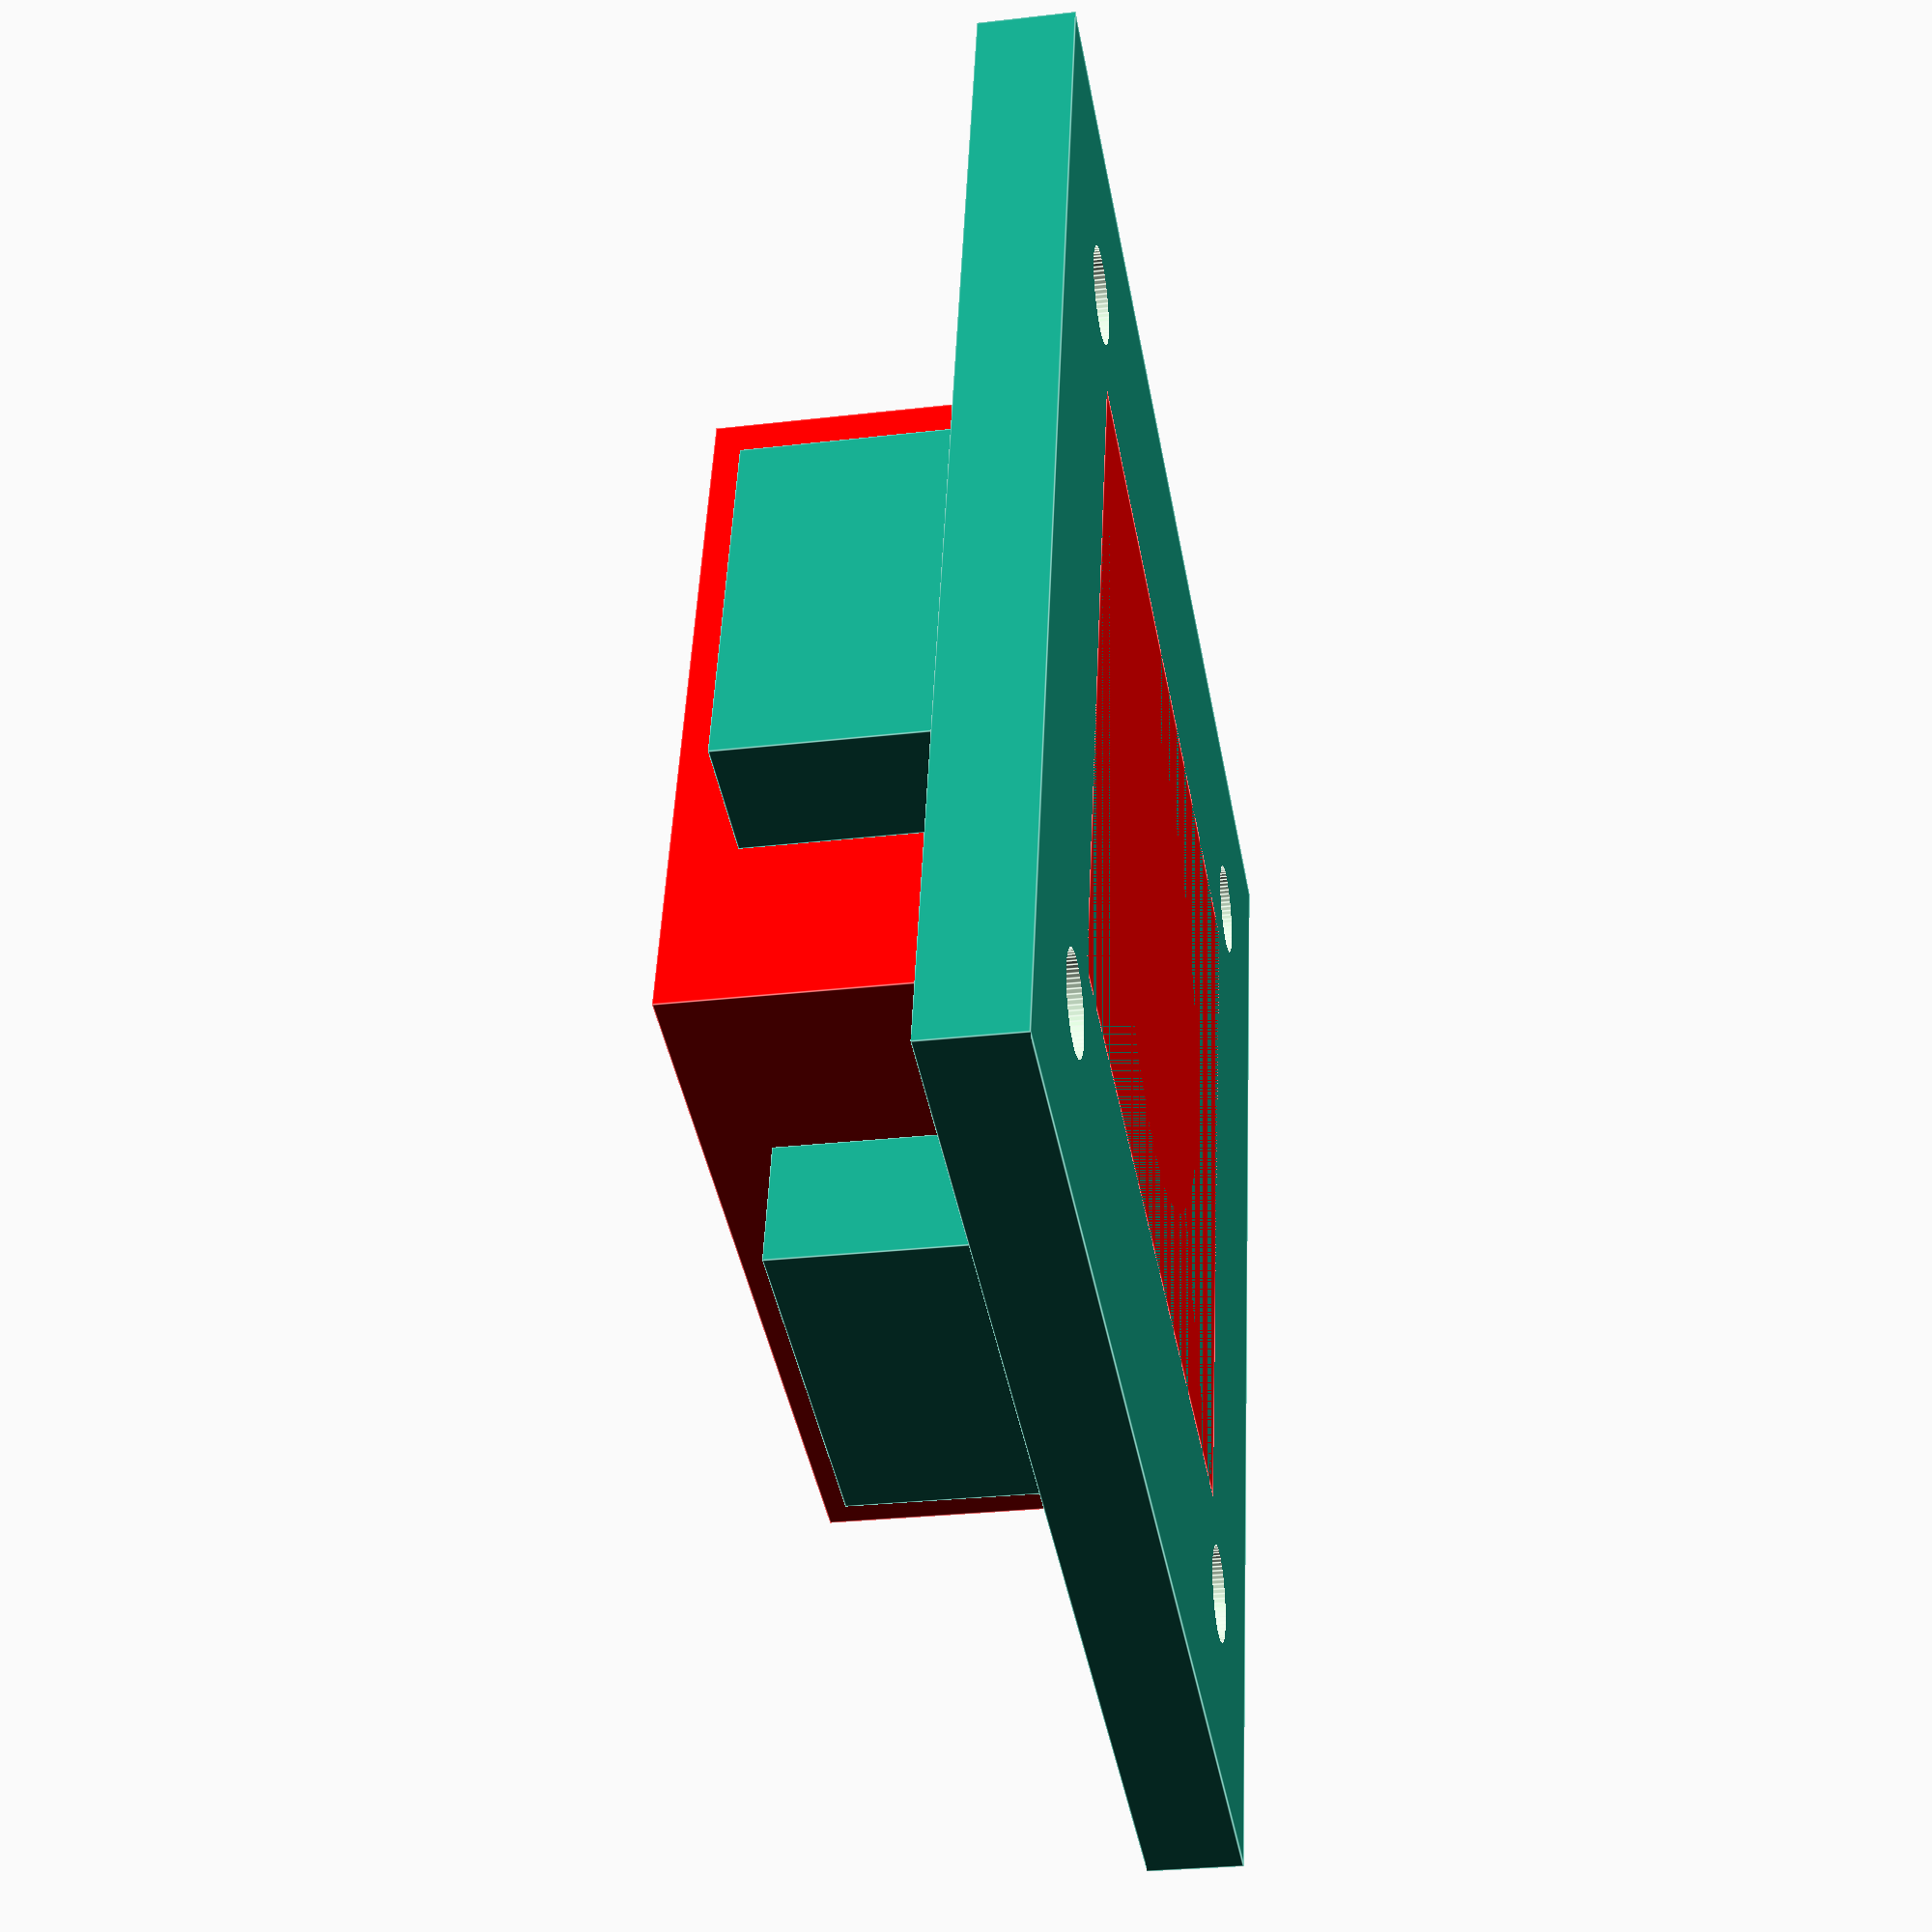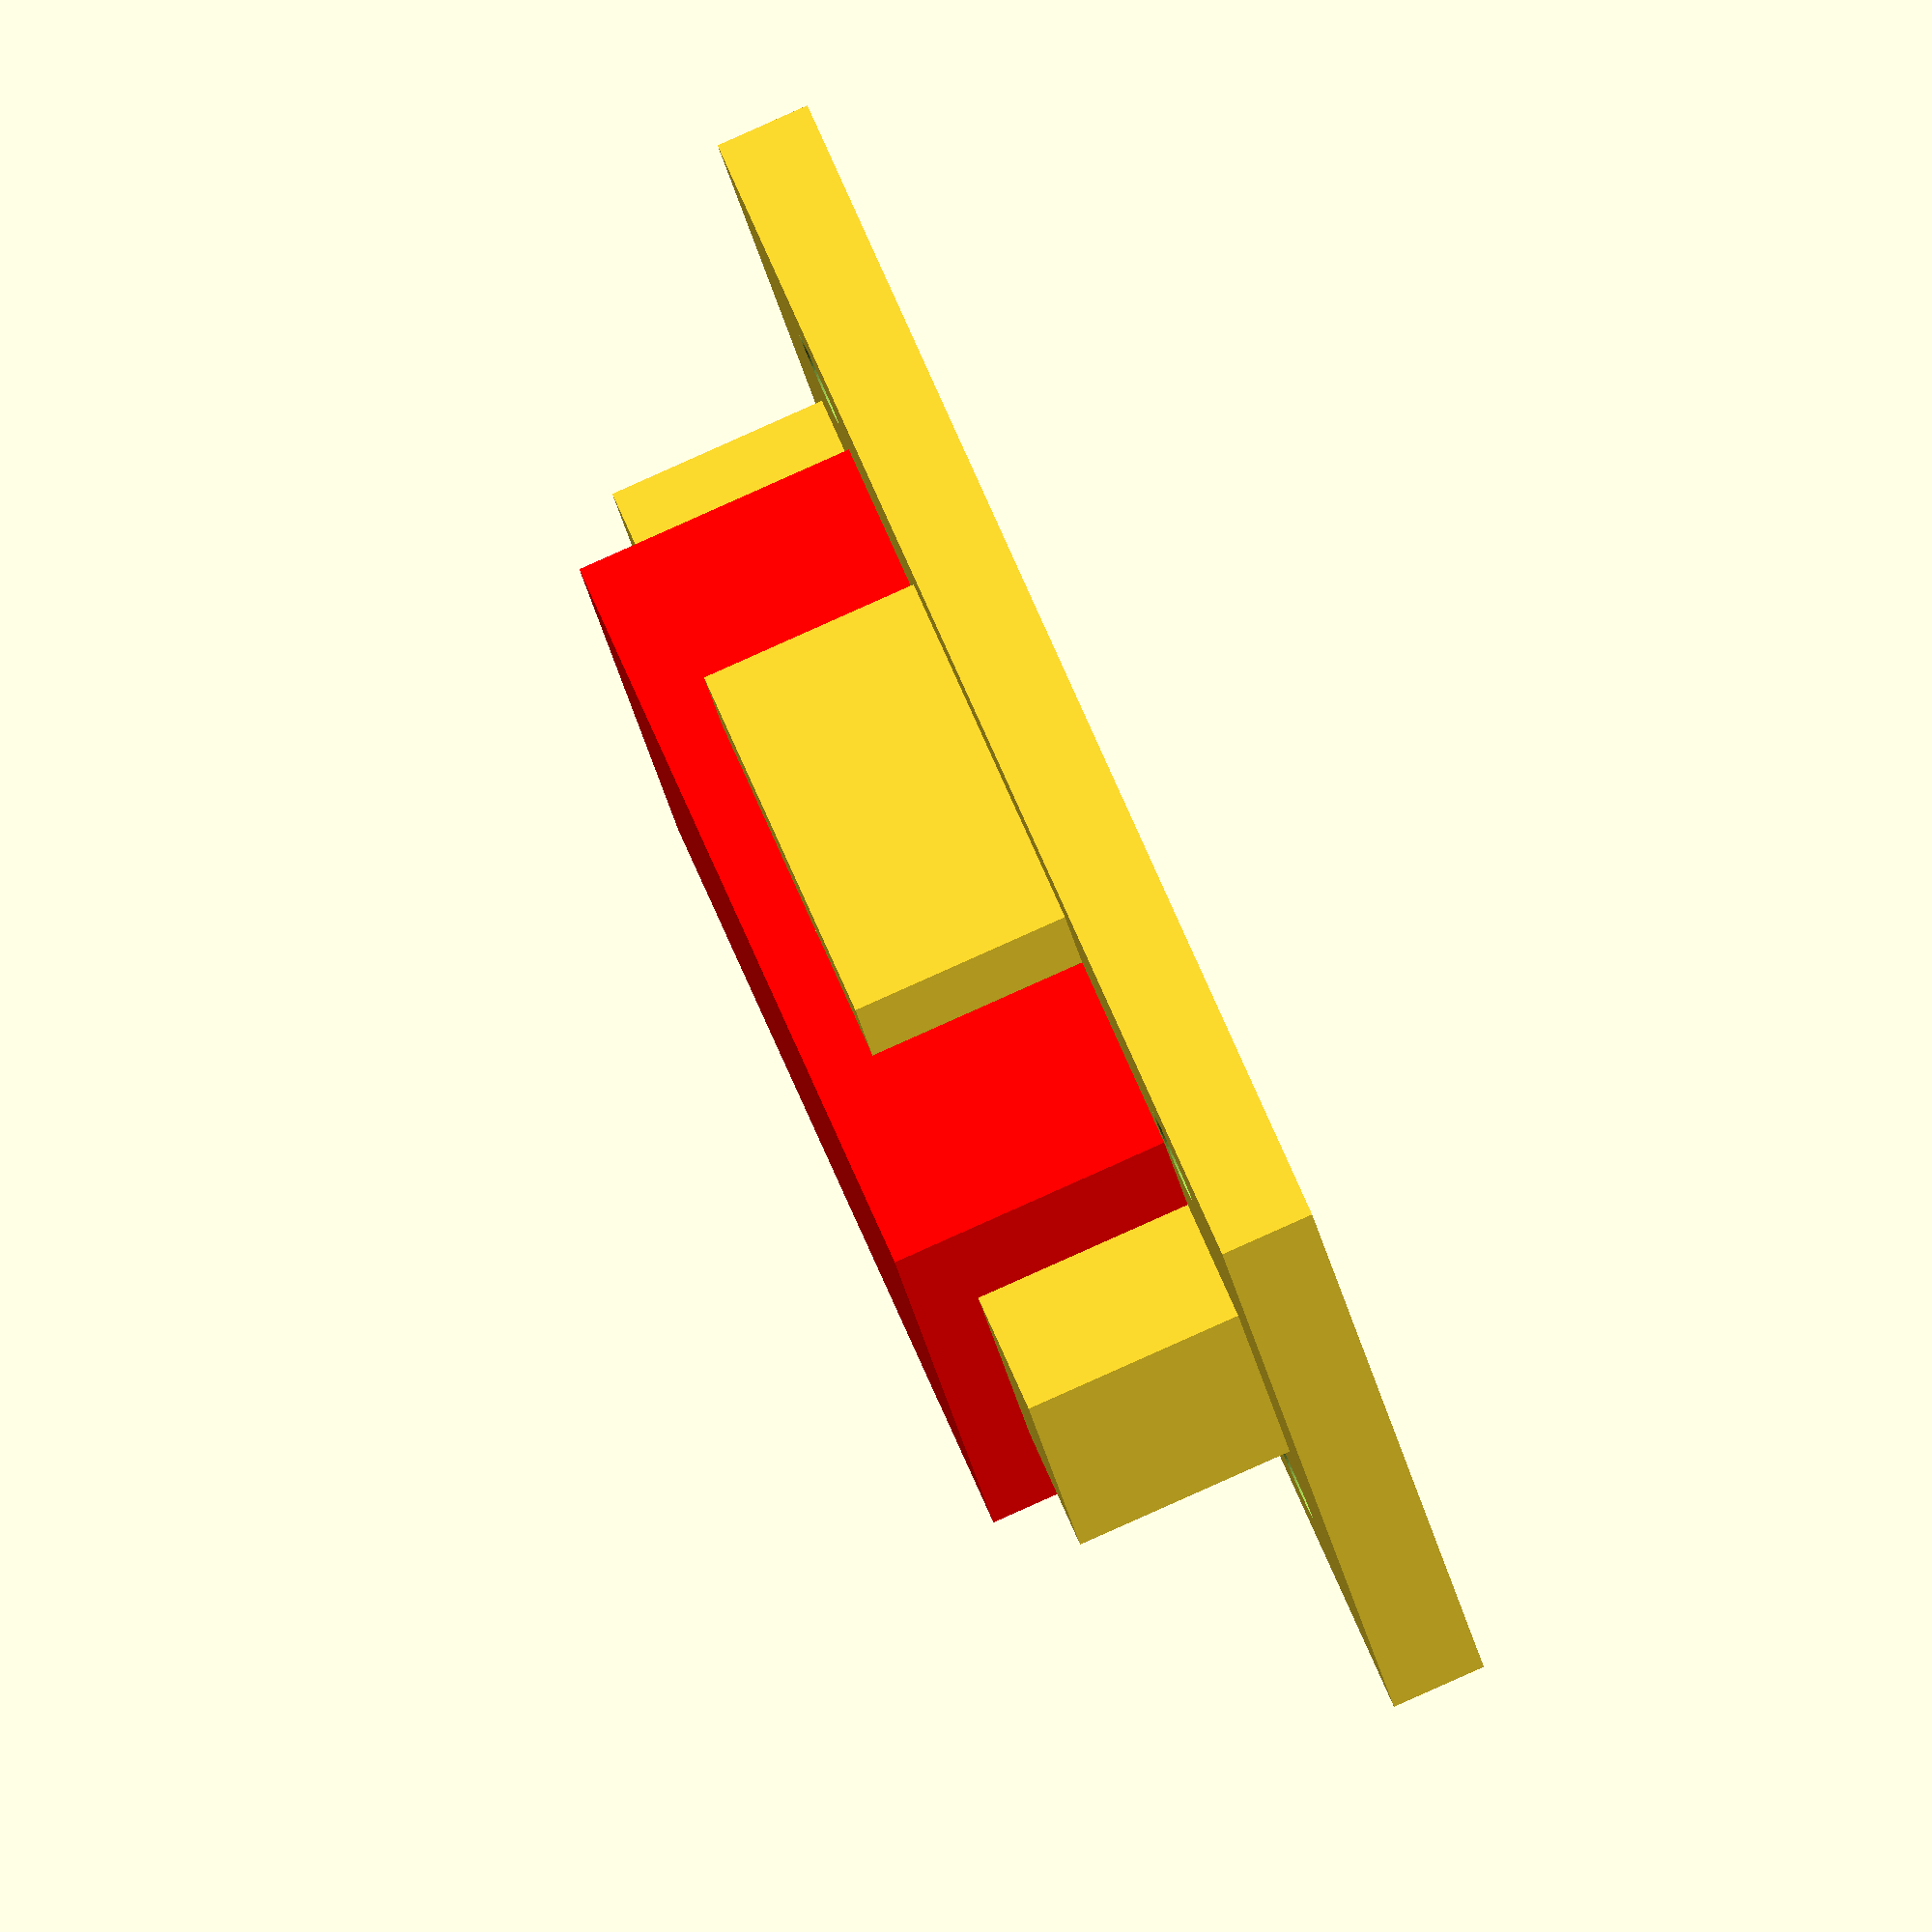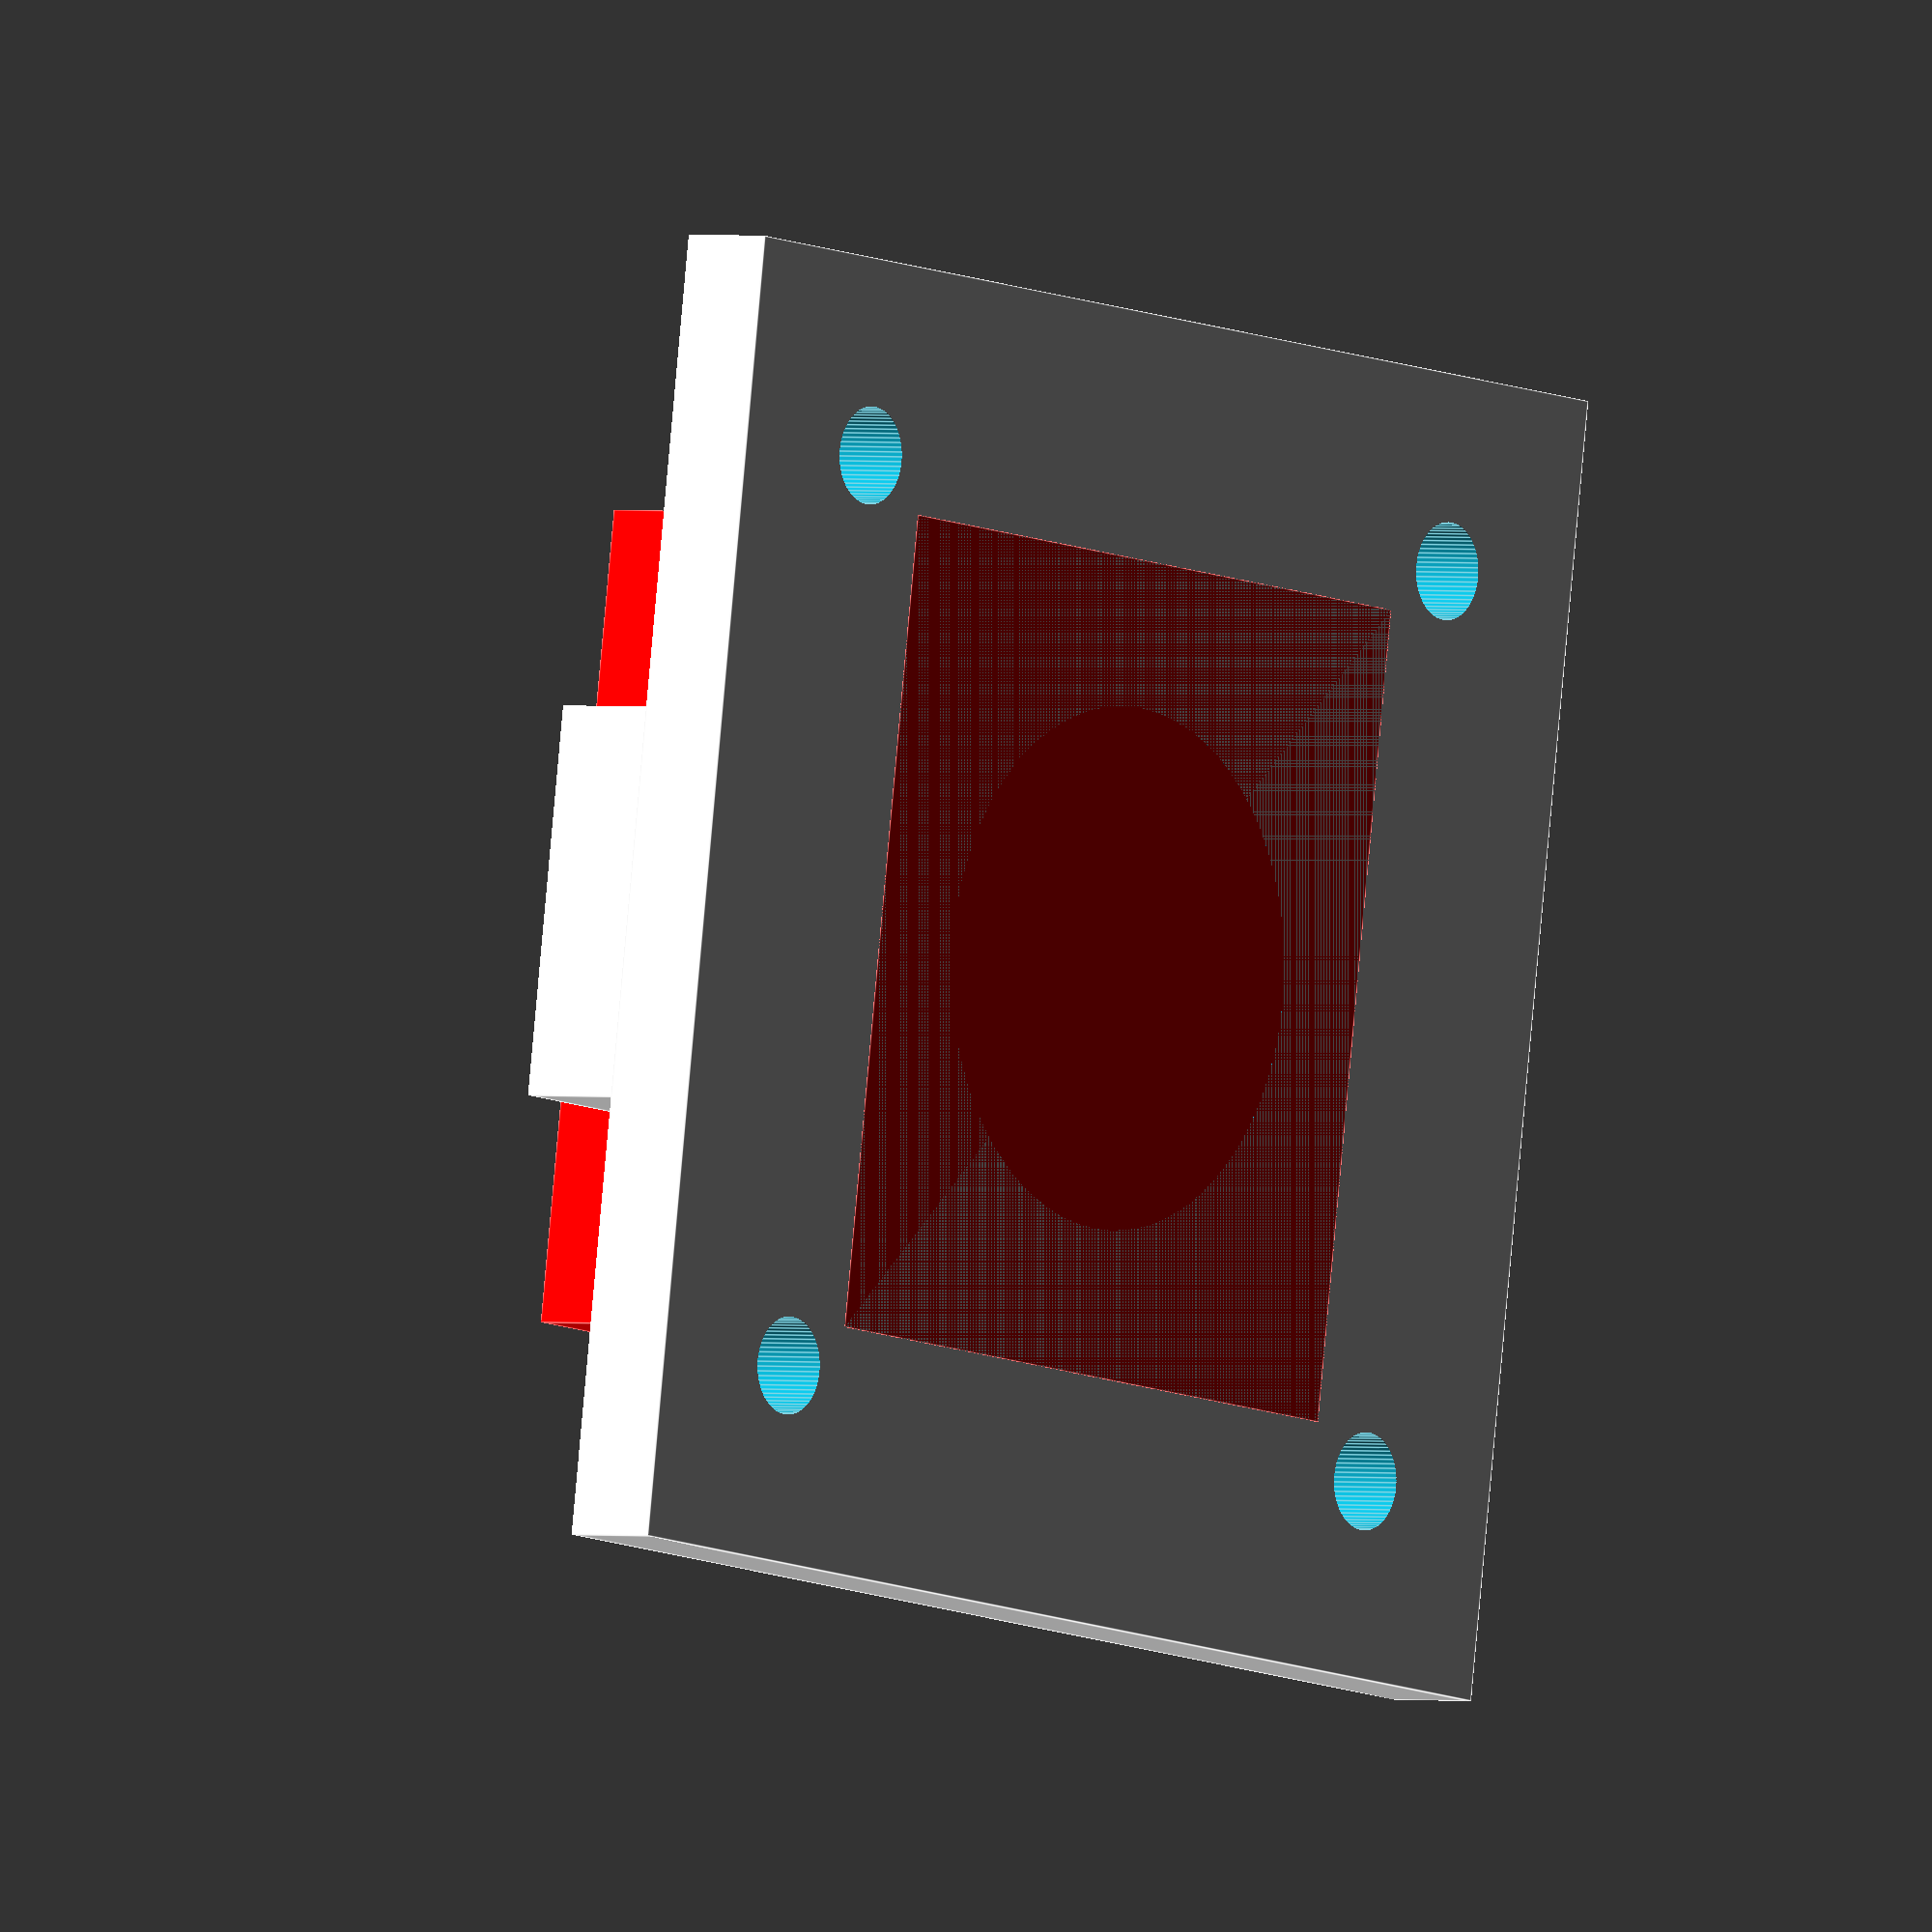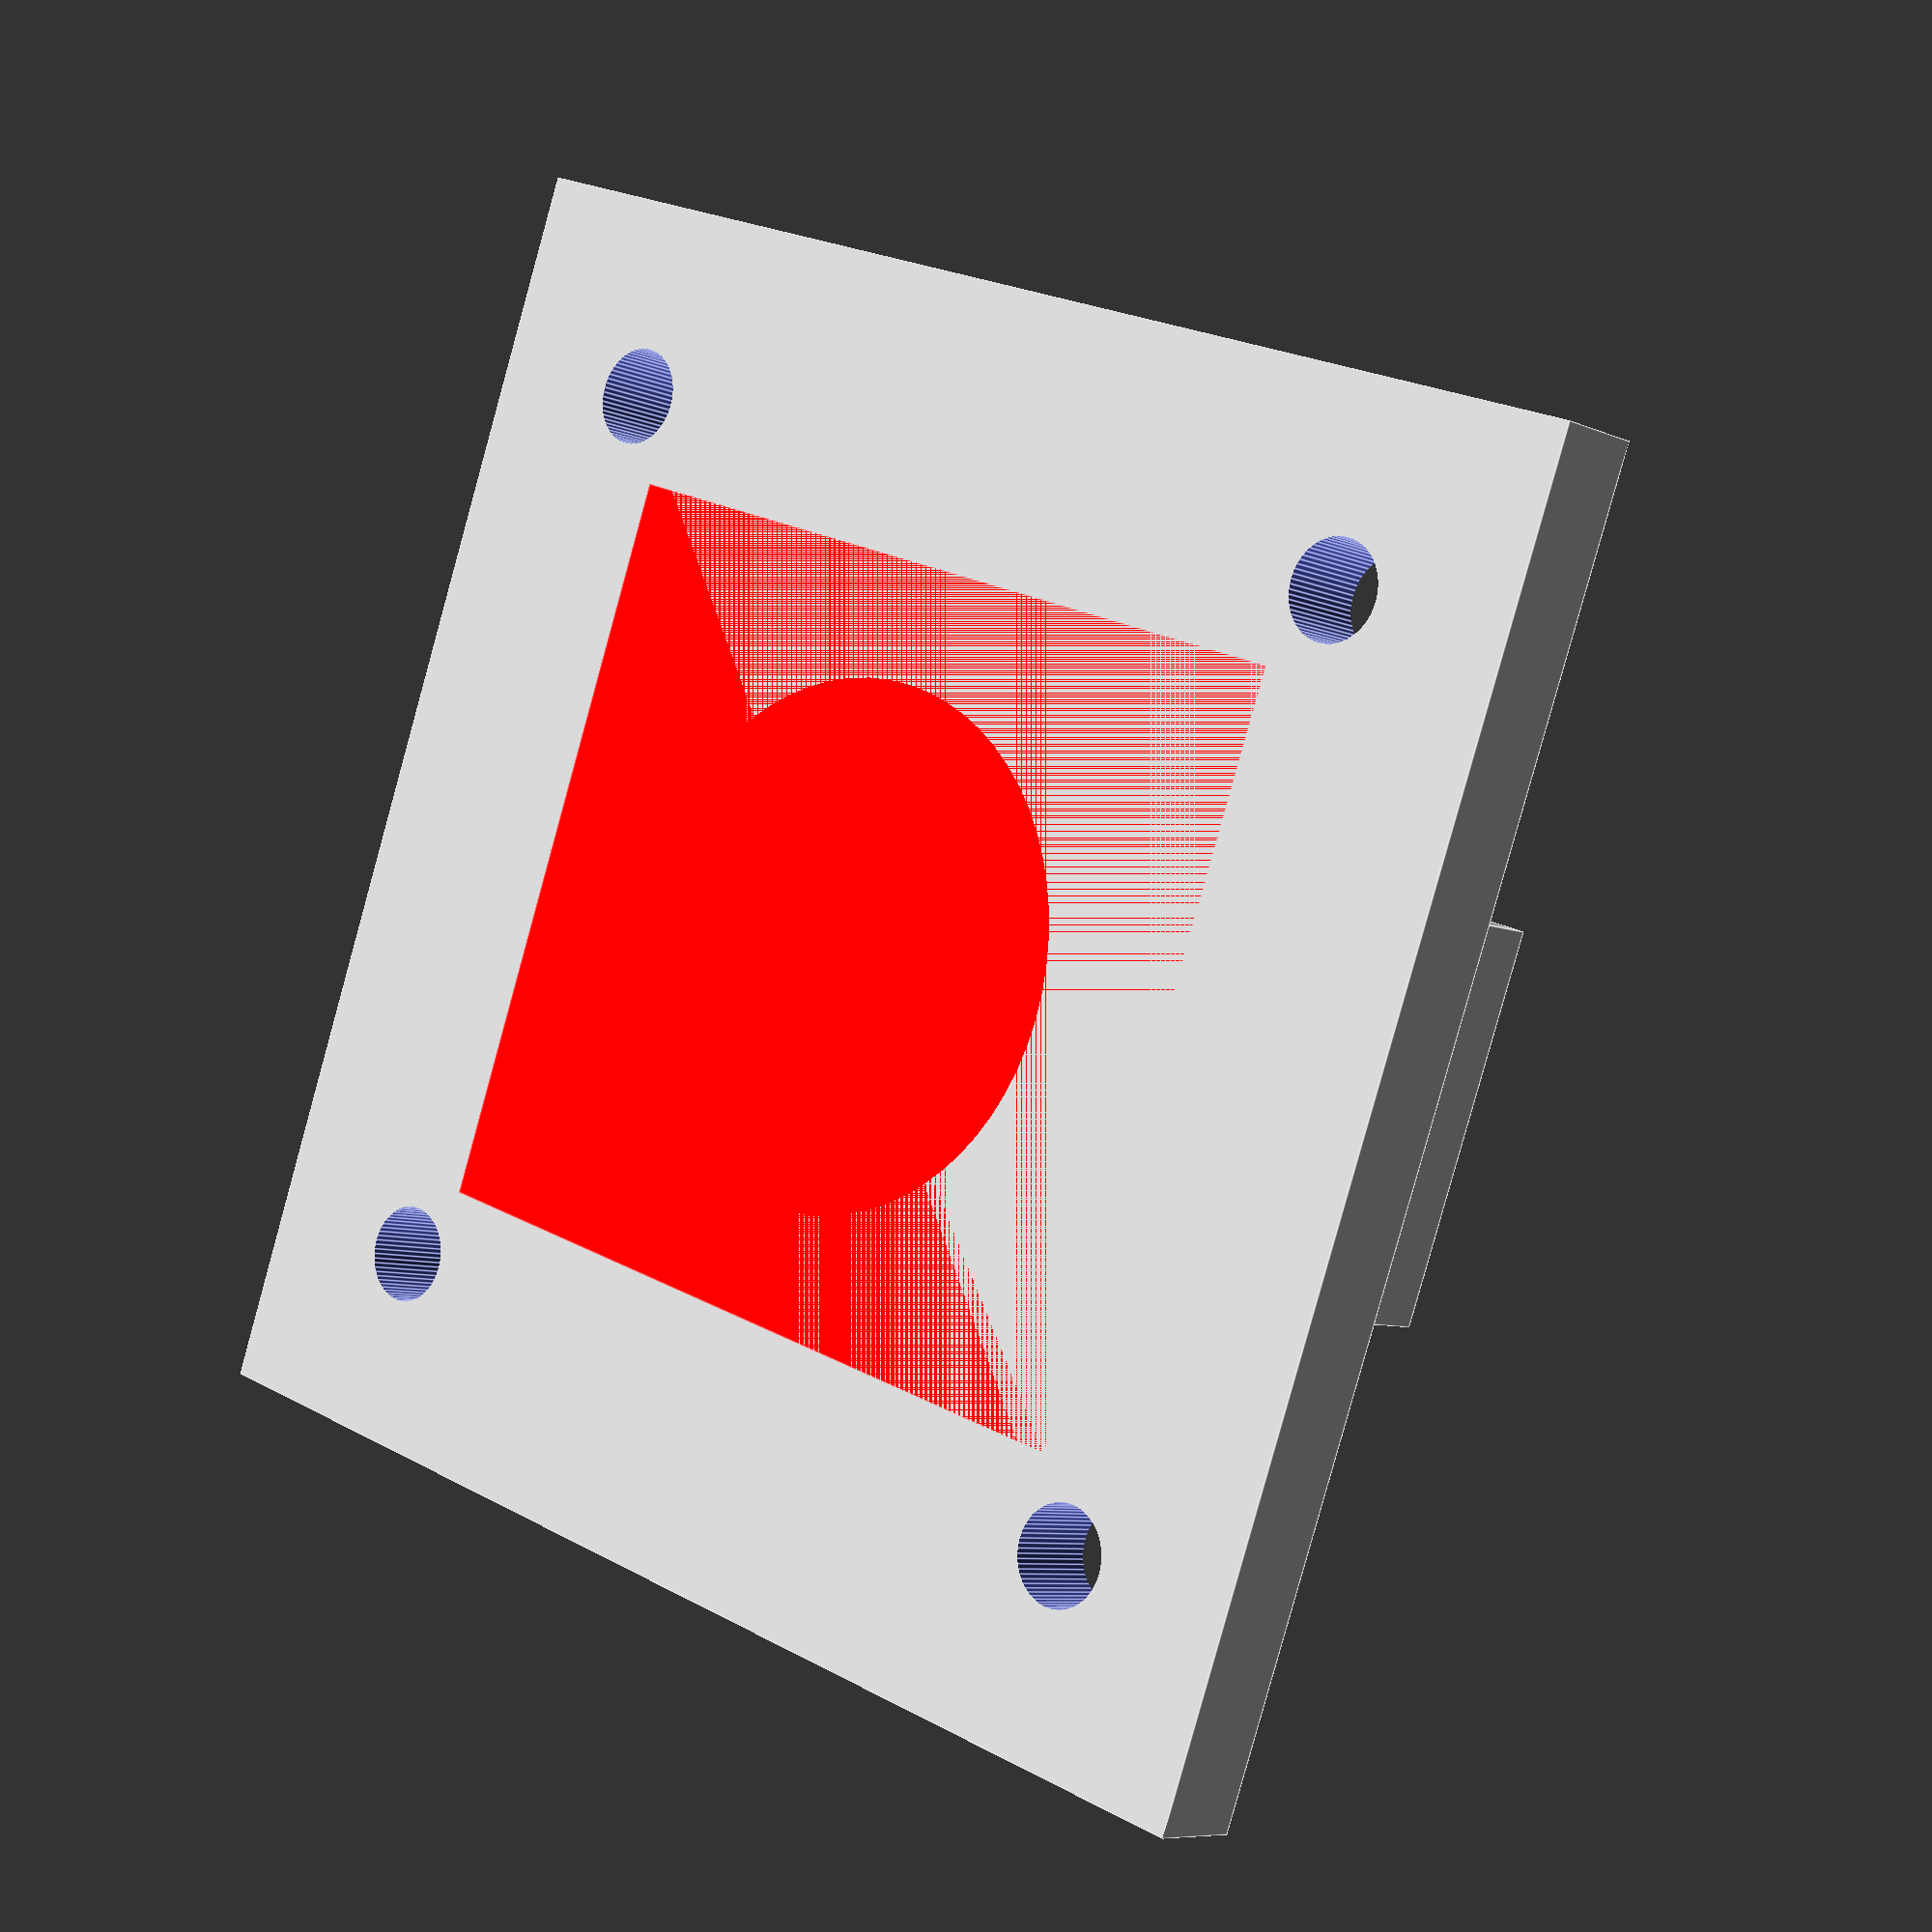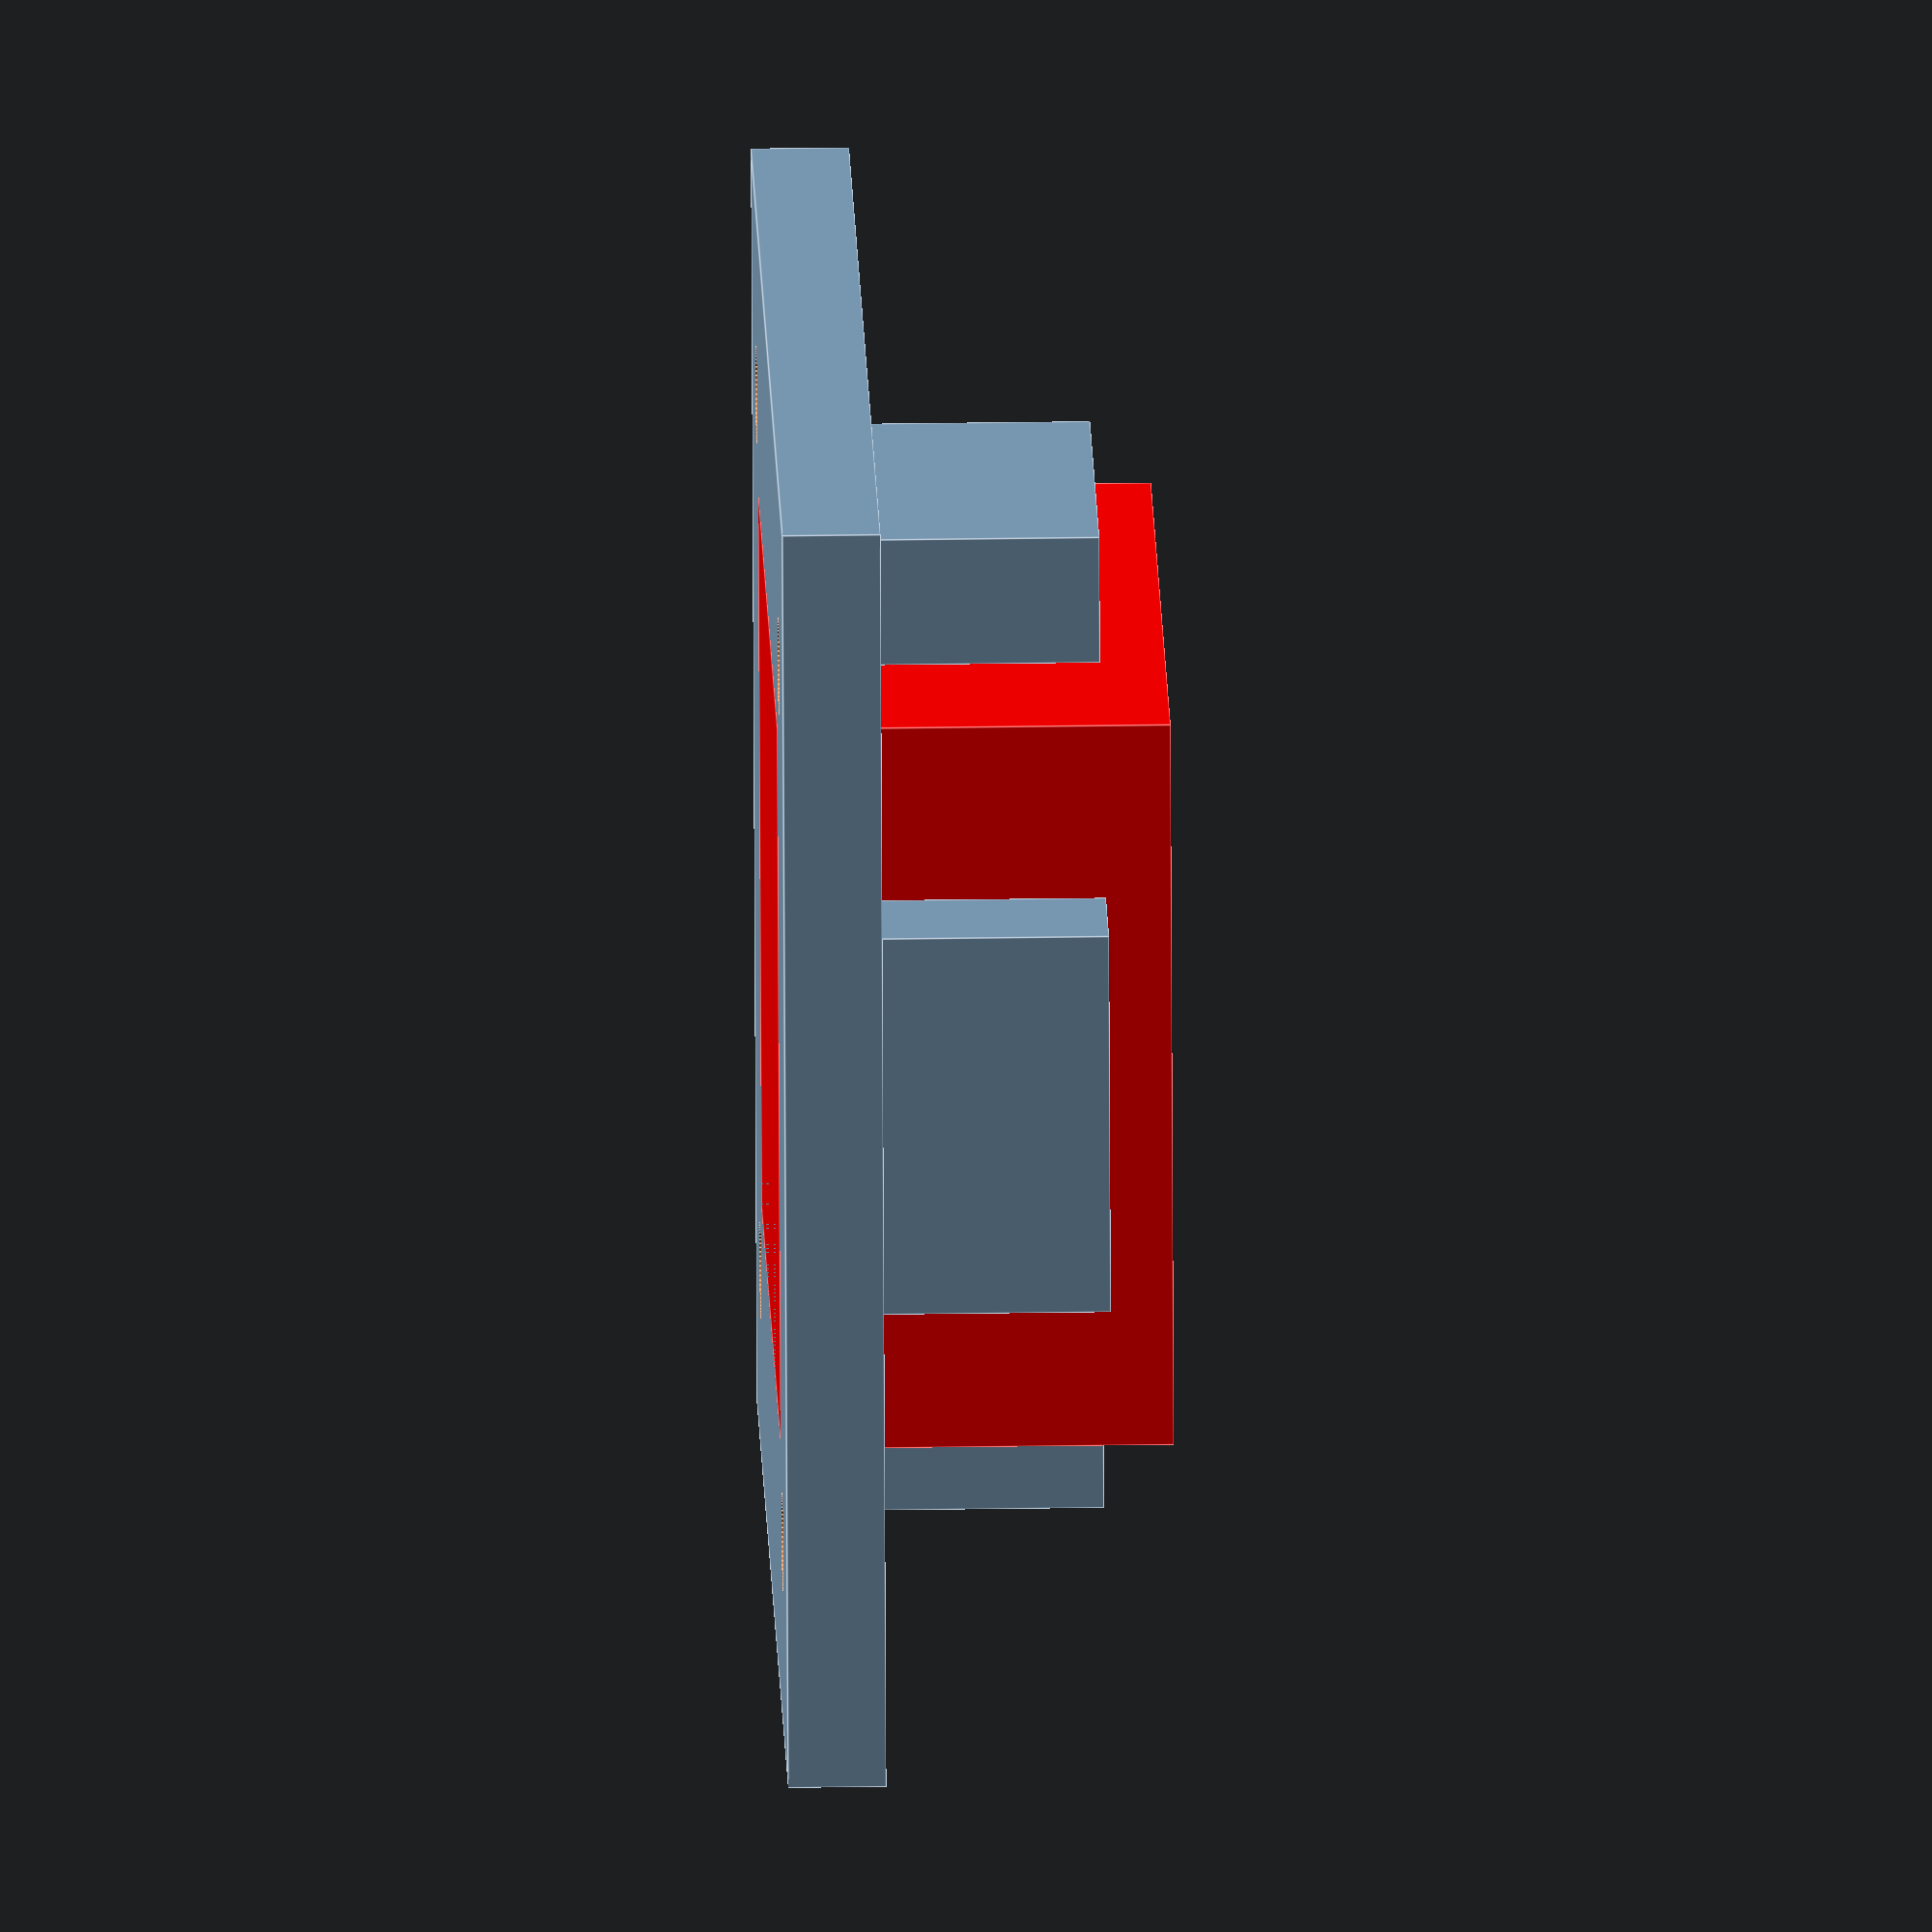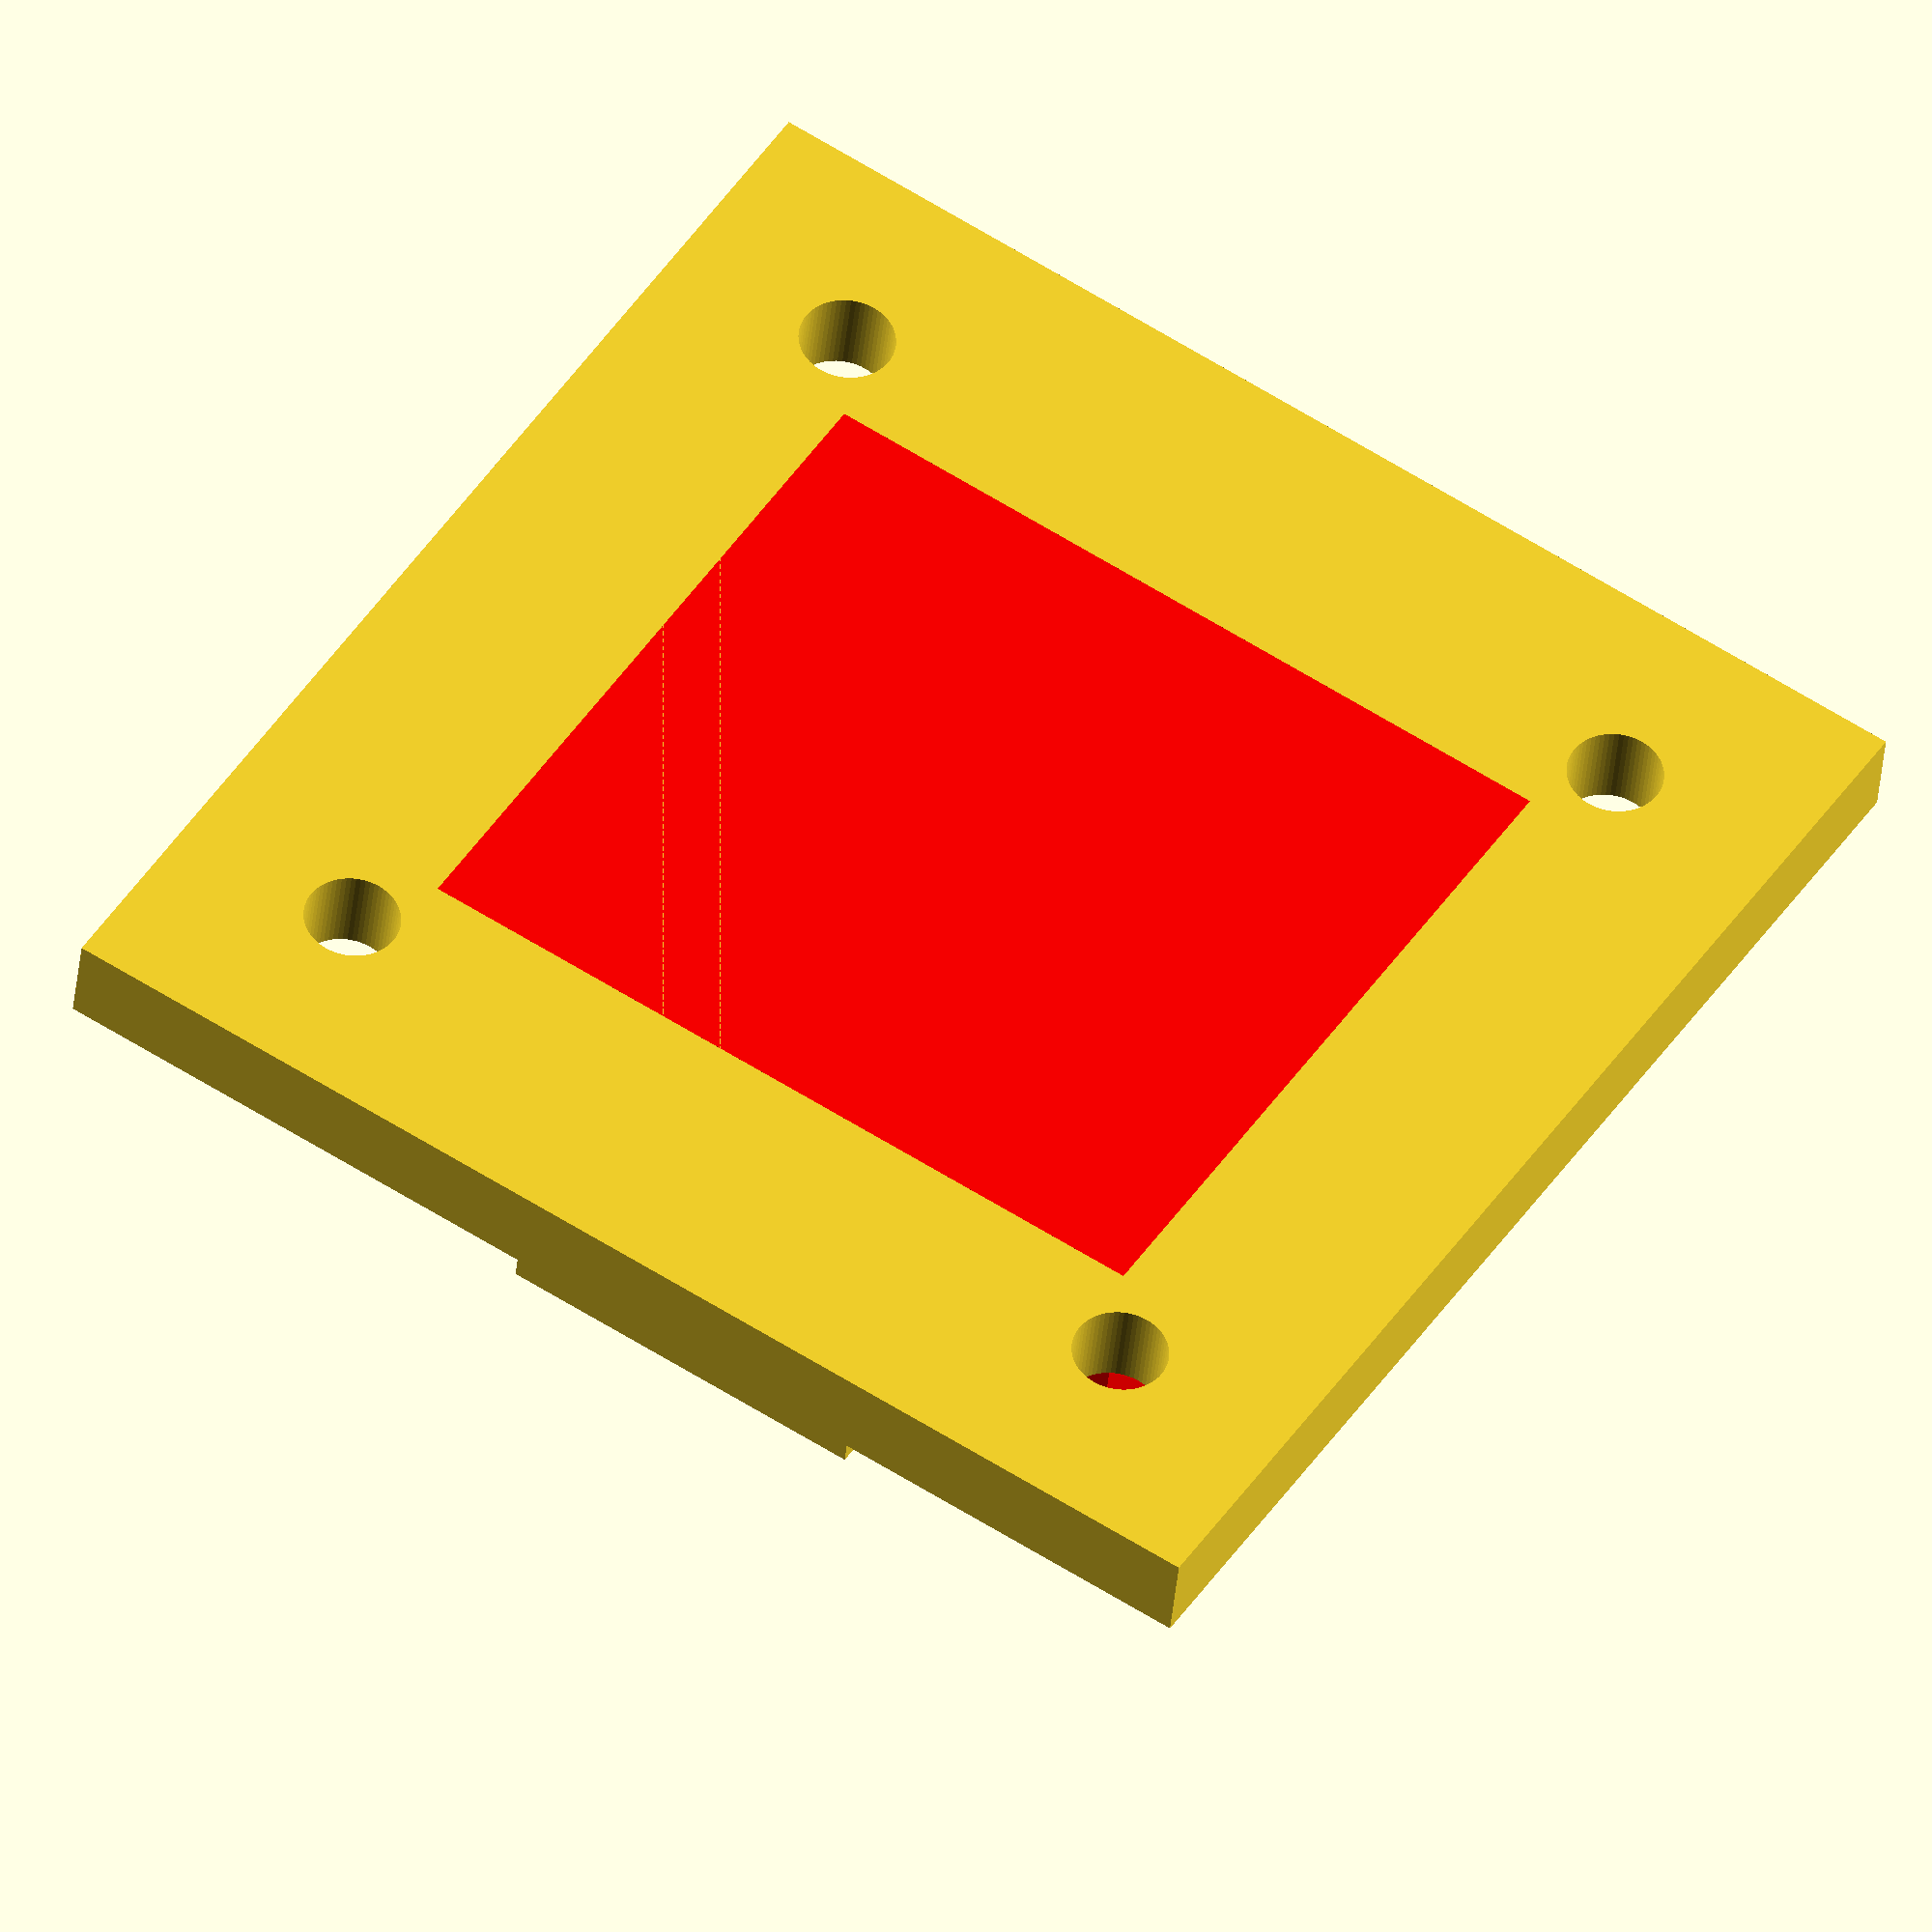
<openscad>
$fn=64;
difference(){
	cube([40,40,3]);
	translate([6,6,-2]) cylinder(h=8,r=1.5);
	translate([34,6,-2]) cylinder(h=8,r=1.5);
	translate([6,34,-2]) cylinder(h=8,r=1.5);
	translate([34,34,-2]) cylinder(h=8,r=1.5);

	translate([20,20,-2]) cylinder(h=8,r=8);
}

color("red", 1.0 ){
		%translate([7.5,8.5,0]) cube([25,23,12]);
}	
translate([14,4.5,2]) cube([12,4,8]);
translate([14,31.5,2]) cube([12,4,8]);
translate([3.5,14,2]) cube([4,12,8]);
translate([32.5,14,2]) cube([4,12,8]);
</openscad>
<views>
elev=27.3 azim=346.2 roll=100.3 proj=p view=edges
elev=93.1 azim=161.2 roll=114.0 proj=o view=solid
elev=358.9 azim=81.9 roll=129.4 proj=o view=edges
elev=187.5 azim=159.8 roll=320.6 proj=p view=edges
elev=332.3 azim=10.5 roll=268.6 proj=o view=edges
elev=218.2 azim=327.2 roll=5.2 proj=o view=solid
</views>
